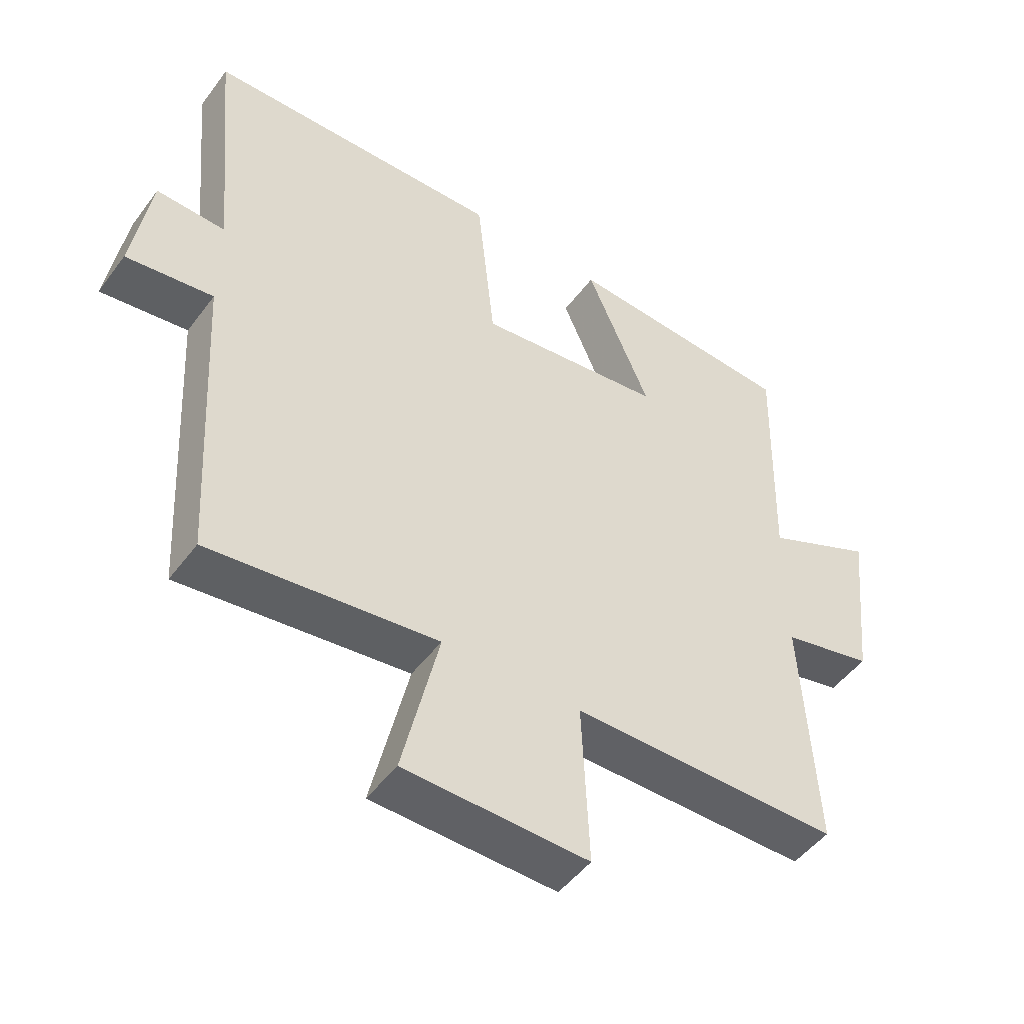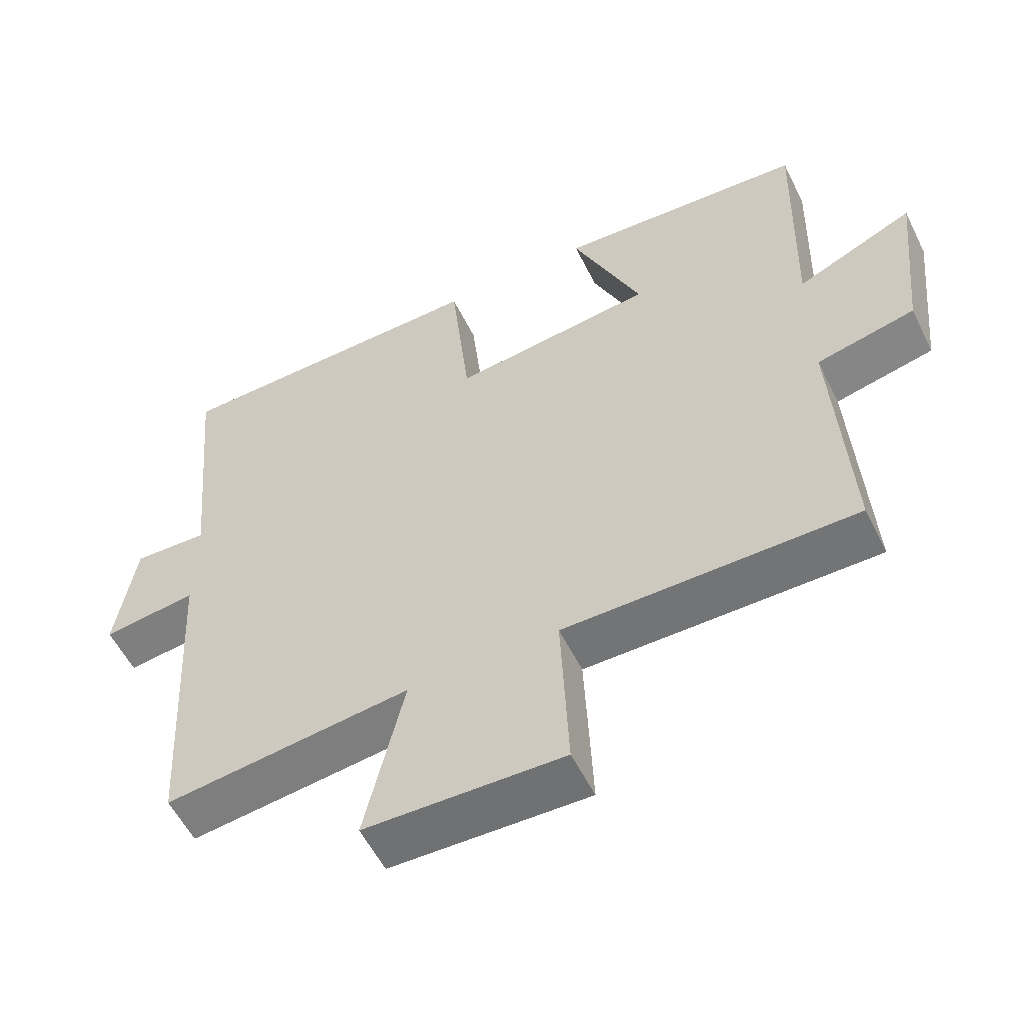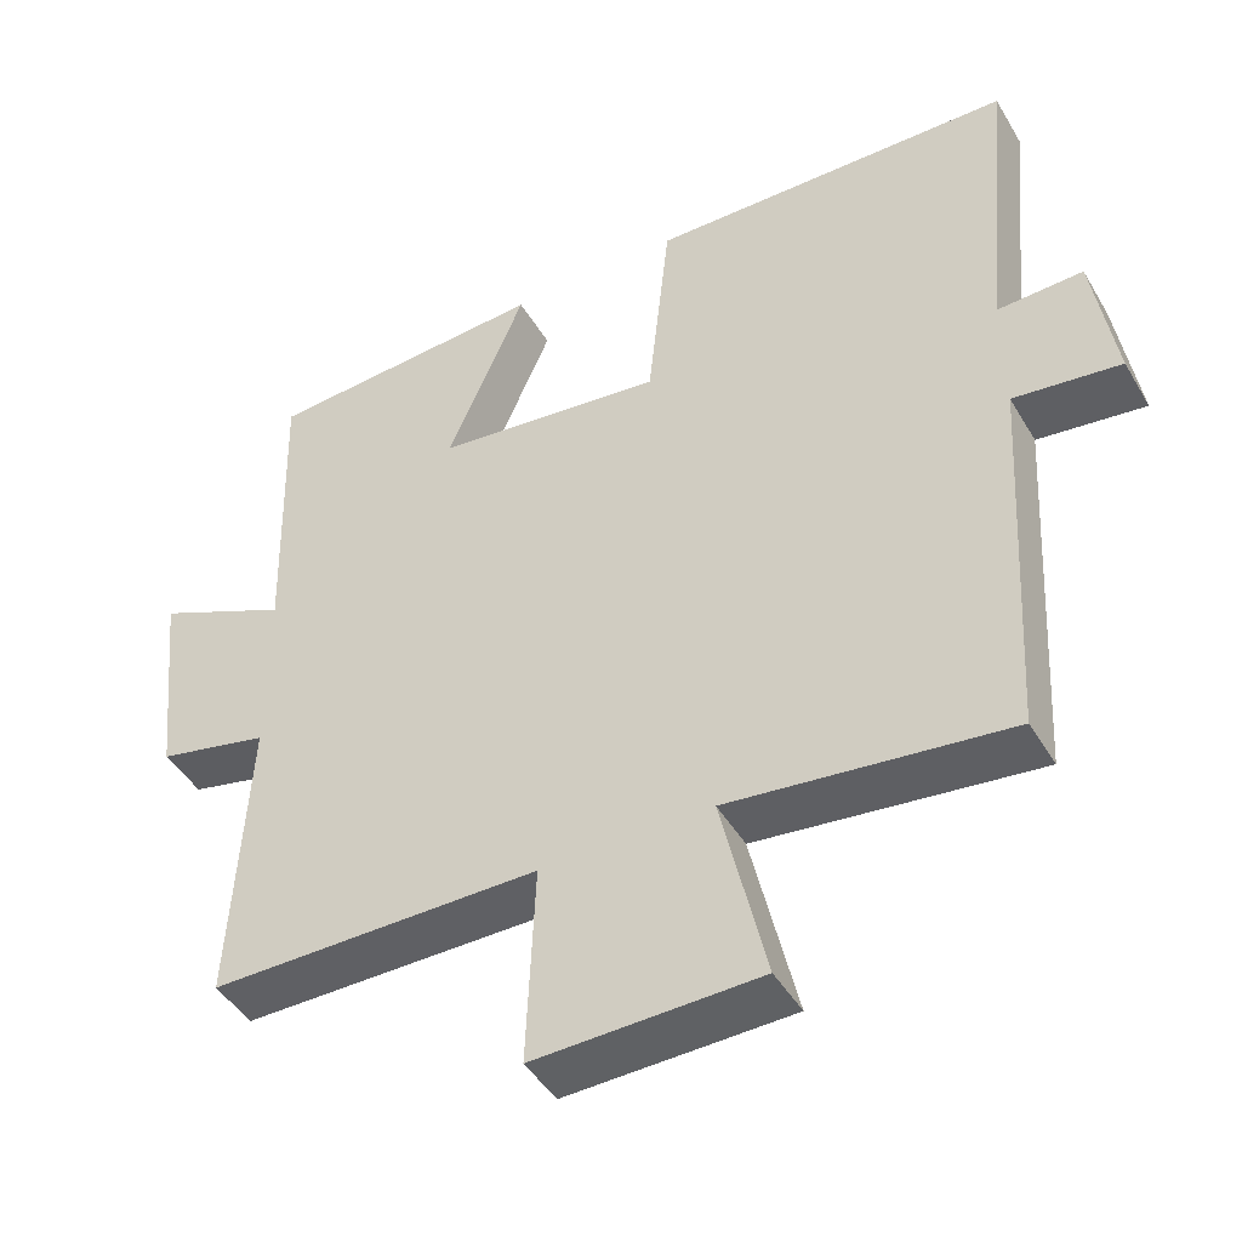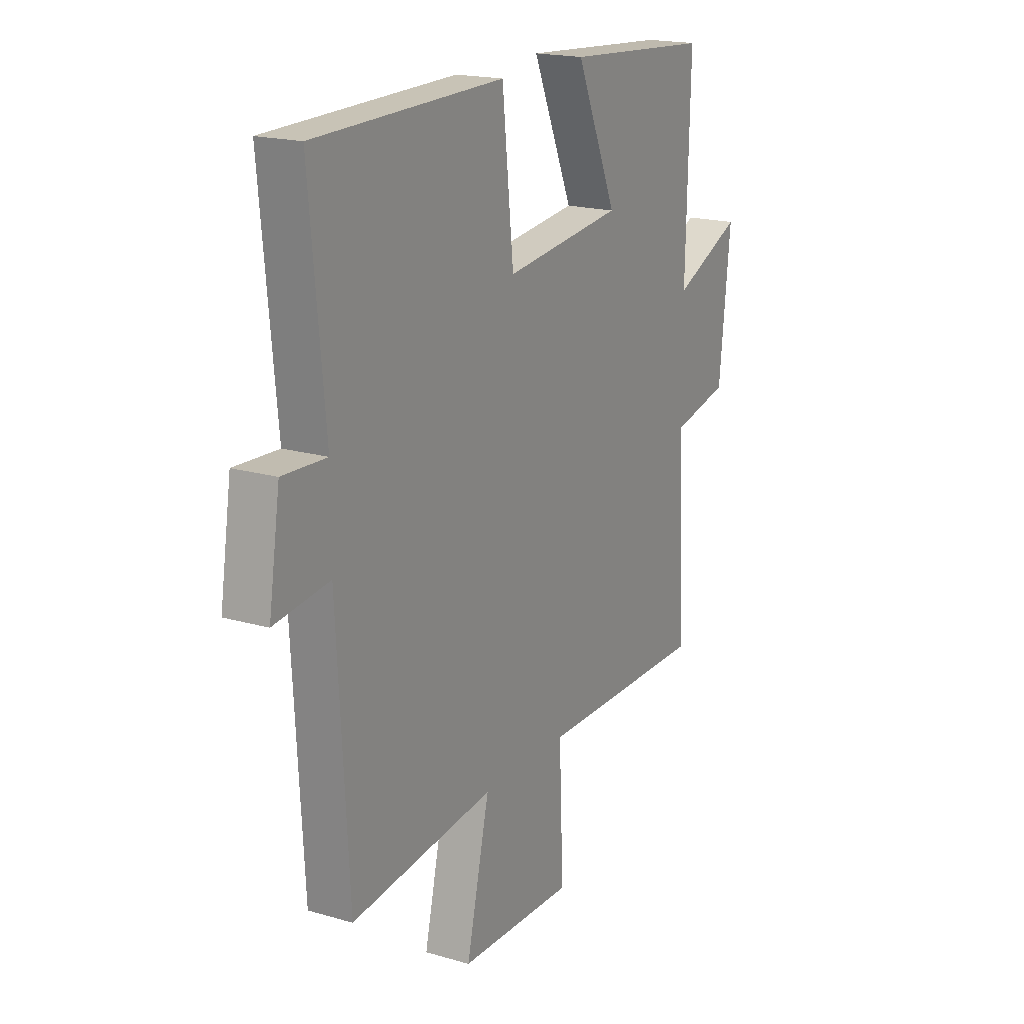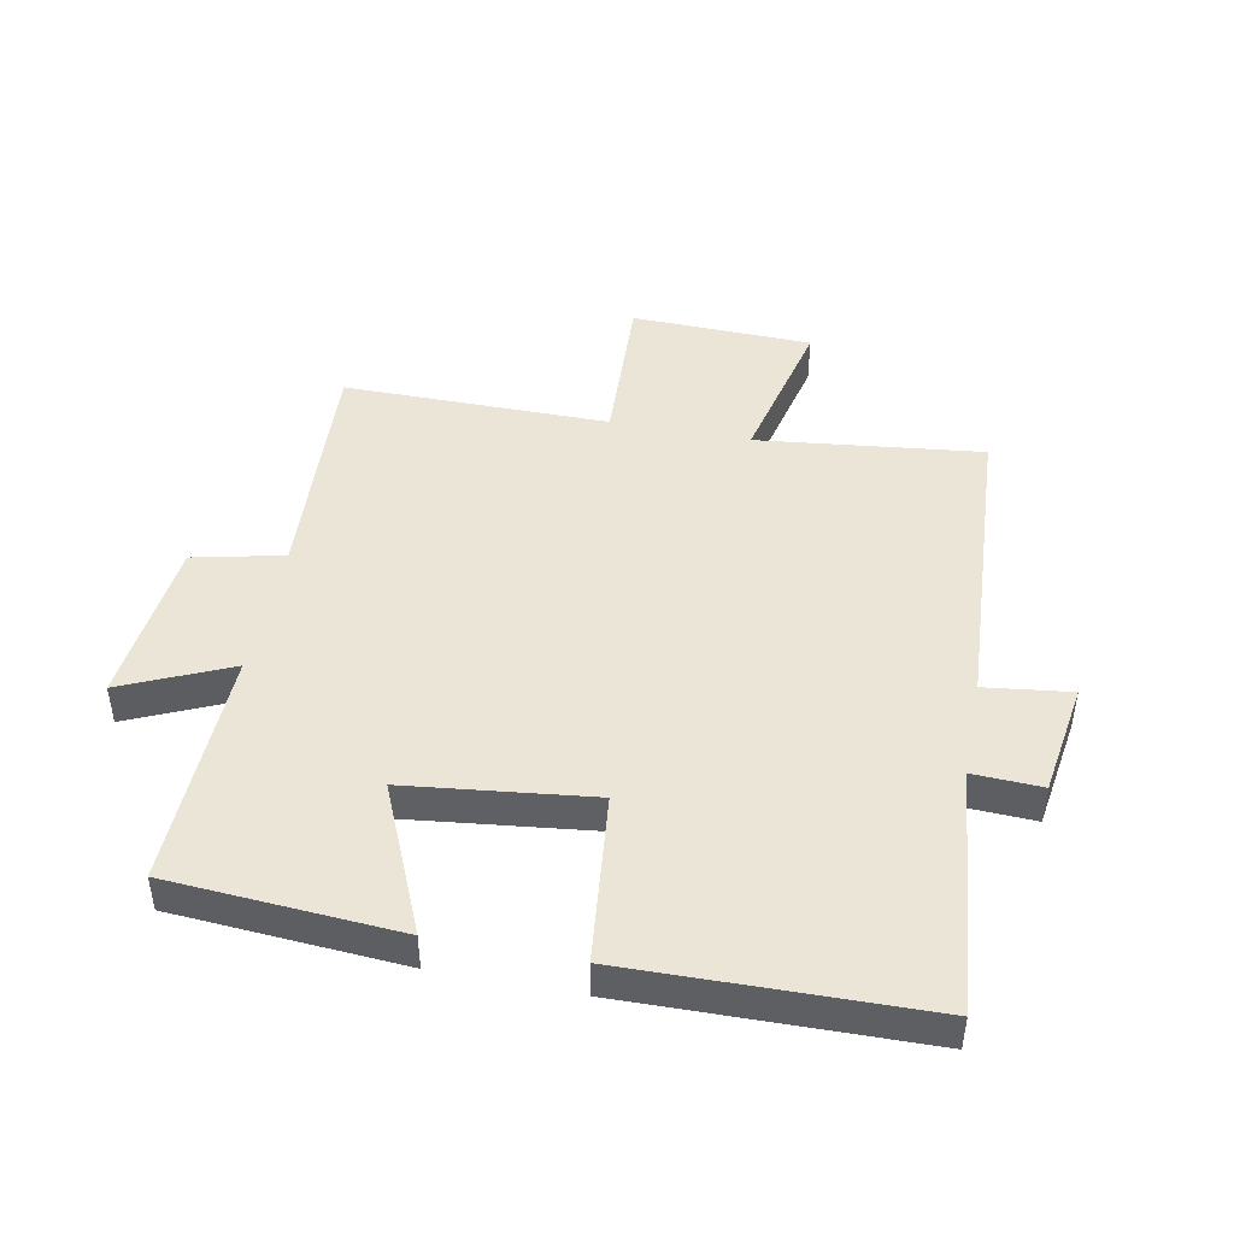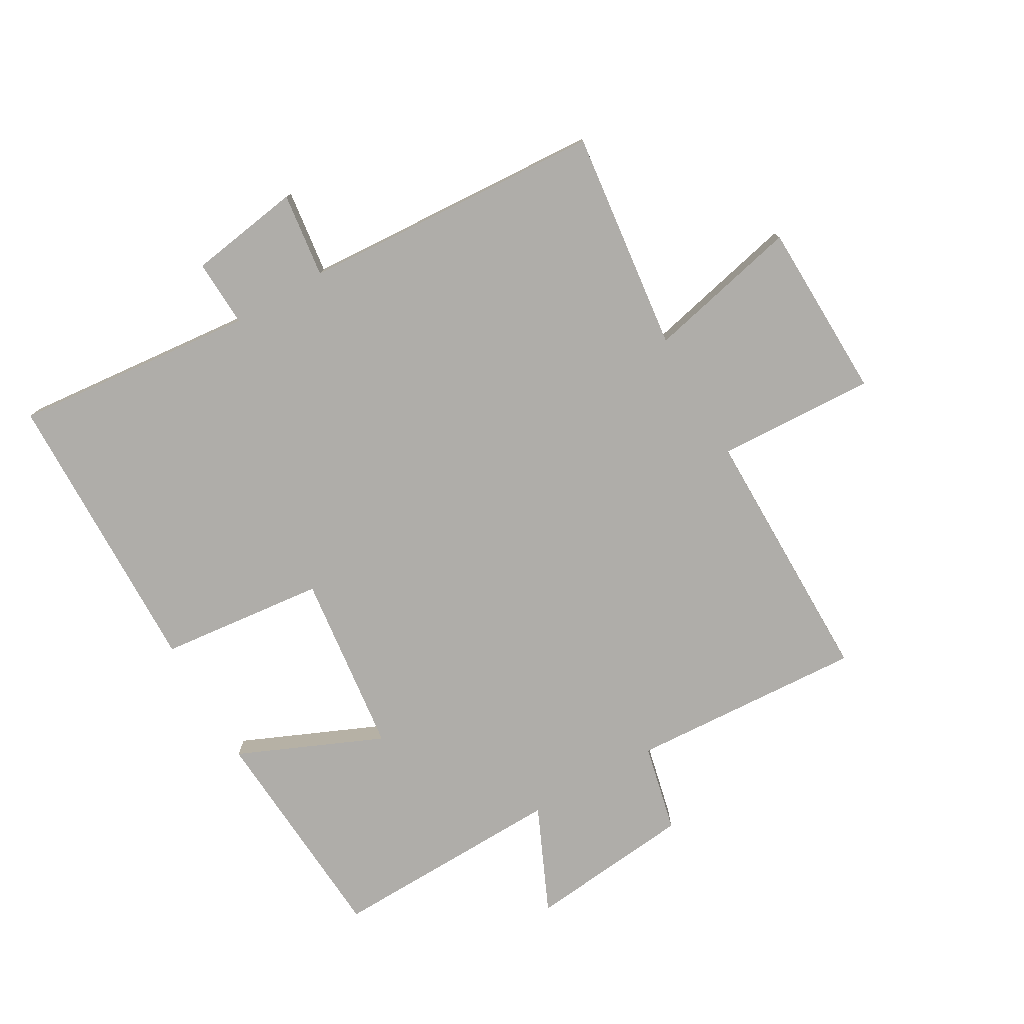
<metadata>
{"format":"obj","ext":"obj","renderer":"f3d","projection":"perspective","resolution":1024,"background":"white","views":[{"elev":-48.9,"azim":145.0,"up":"+Z"},{"elev":-56.1,"azim":-153.8,"up":"+Z"},{"elev":-45.1,"azim":28.9,"up":"+Z"},{"elev":18.7,"azim":119.1,"up":"+Z"},{"elev":45.7,"azim":11.0,"up":"+Y"},{"elev":-77.3,"azim":119.8,"up":"+Y"}]}
</metadata>
<code>
v -0.51 0.07 0.475
v -0.149 0.07 0.5
v -0.249 0.07 0.268
v 0.043 0.07 0.234
v 0.071 0.07 0.5
v 0.537 0.07 0.491
v 0.5 0.07 0.102
v 0.608 0.07 0.107
v 0.636 0.07 -0.073
v 0.5 0.07 -0.056
v 0.472 0.07 -0.541
v 0.117 0.07 -0.5
v 0.174 0.07 -0.746
v -0.112 0.07 -0.754
v -0.101 0.07 -0.5
v -0.521 0.07 -0.501
v -0.5 0.07 -0.125
v -0.642 0.07 -0.093
v -0.67 0.07 0.173
v -0.5 0.07 0.097
v -0.51 0 0.475
v -0.149 0 0.5
v -0.249 0 0.268
v 0.043 0 0.234
v 0.071 0 0.5
v 0.537 0 0.491
v 0.5 0 0.102
v 0.608 0 0.107
v 0.636 0 -0.073
v 0.5 0 -0.056
v 0.472 0 -0.541
v 0.117 0 -0.5
v 0.174 0 -0.746
v -0.112 0 -0.754
v -0.101 0 -0.5
v -0.521 0 -0.501
v -0.5 0 -0.125
v -0.642 0 -0.093
v -0.67 0 0.173
v -0.5 0 0.097
f 17 18 19 20
f 15 16 17
f 15 17 20
f 12 13 14 15
f 12 15 20 1
f 10 11 12
f 7 8 9 10
f 7 10 12
f 4 5 6 7
f 3 4 7 12
f 1 2 3
f 1 3 12
f 40 39 38 37
f 37 36 35
f 40 37 35
f 35 34 33 32
f 21 40 35 32
f 32 31 30
f 30 29 28 27
f 32 30 27
f 27 26 25 24
f 32 27 24 23
f 23 22 21
f 32 23 21
f 1 21 22 2
f 2 22 23 3
f 3 23 24 4
f 4 24 25 5
f 5 25 26 6
f 6 26 27 7
f 7 27 28 8
f 8 28 29 9
f 9 29 30 10
f 10 30 31 11
f 11 31 32 12
f 12 32 33 13
f 13 33 34 14
f 14 34 35 15
f 15 35 36 16
f 16 36 37 17
f 17 37 38 18
f 18 38 39 19
f 19 39 40 20
f 20 40 21 1

</code>
